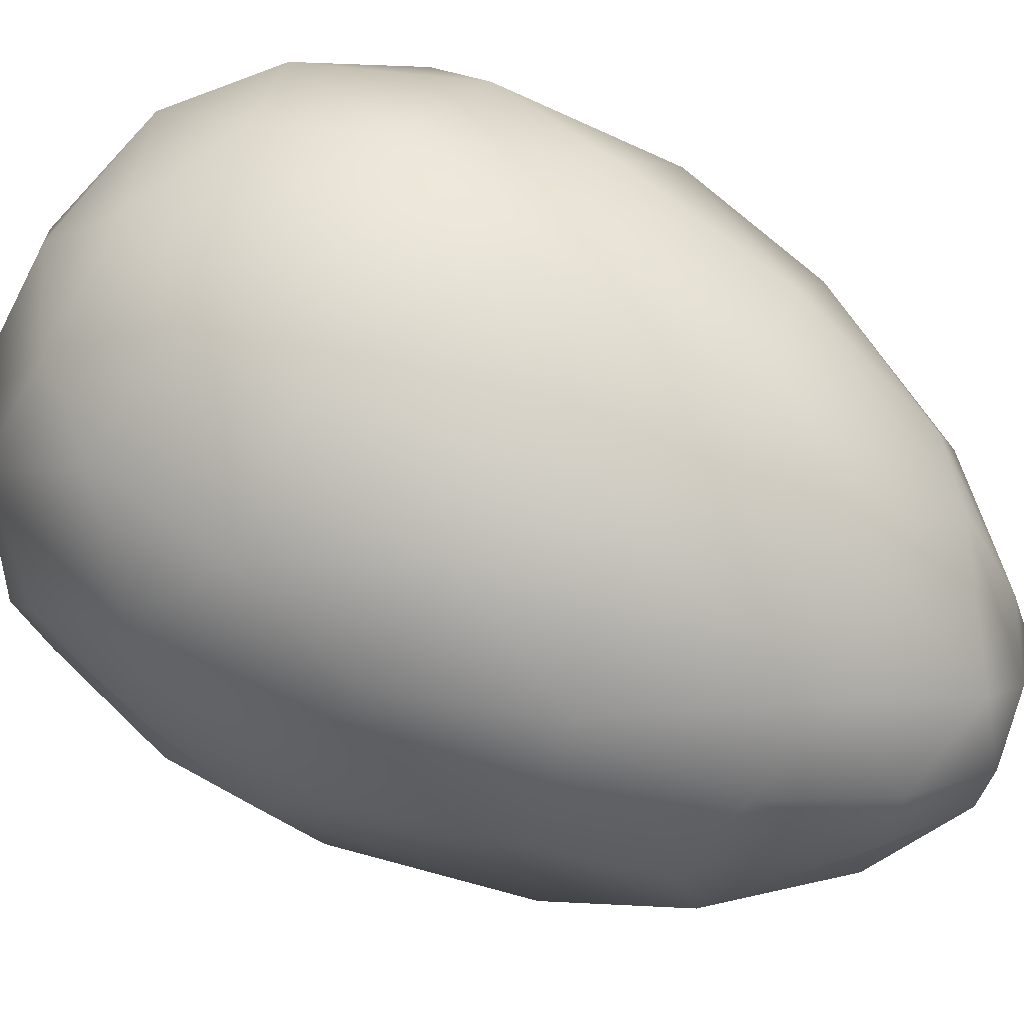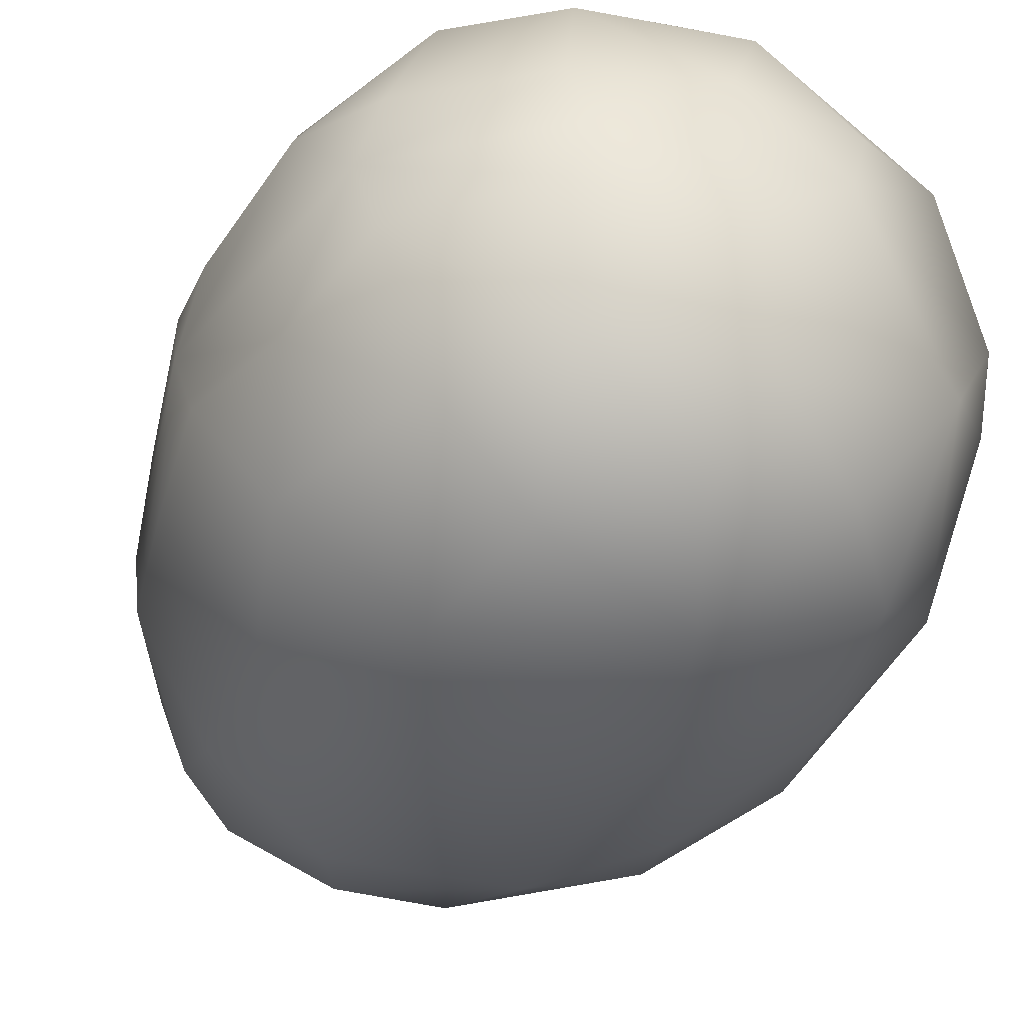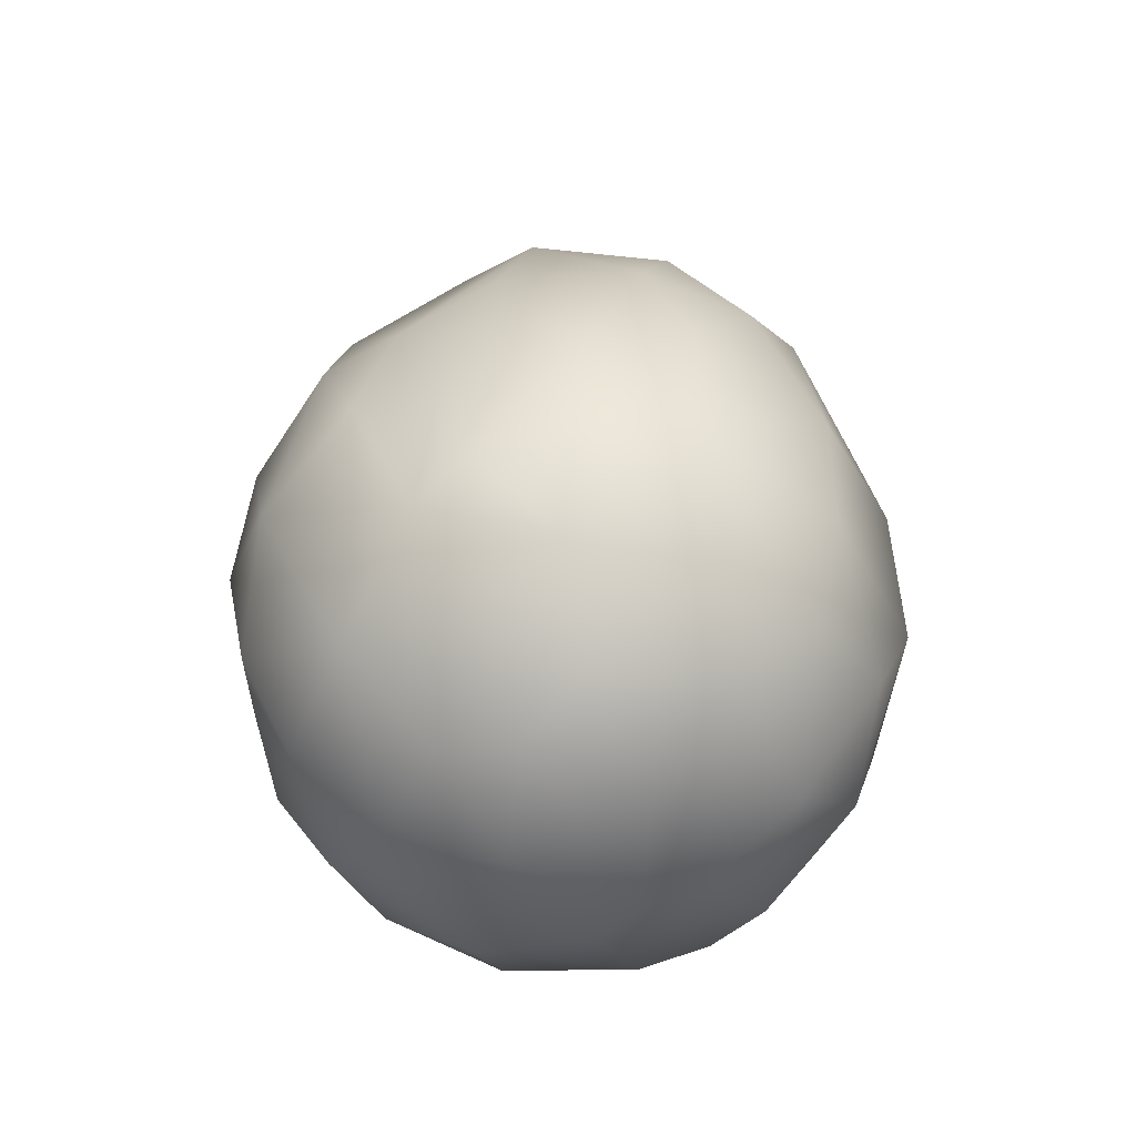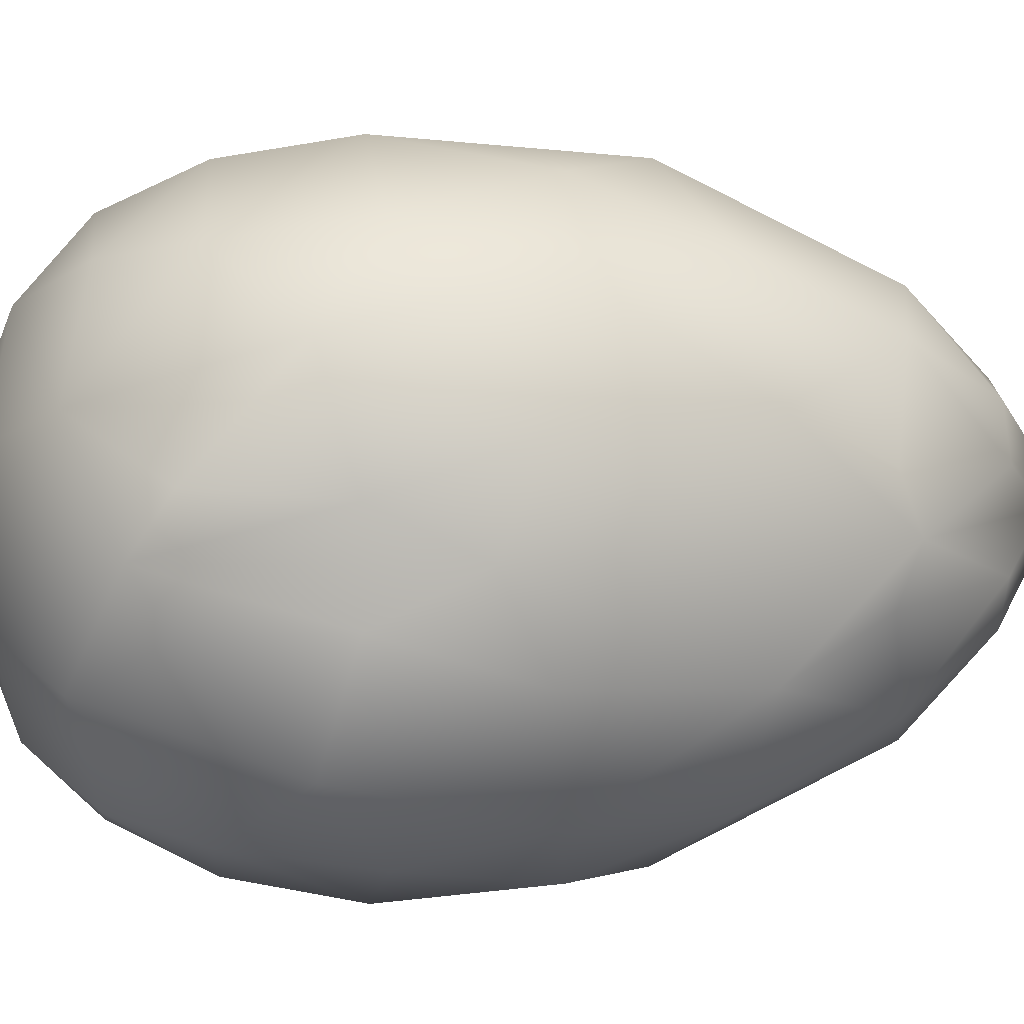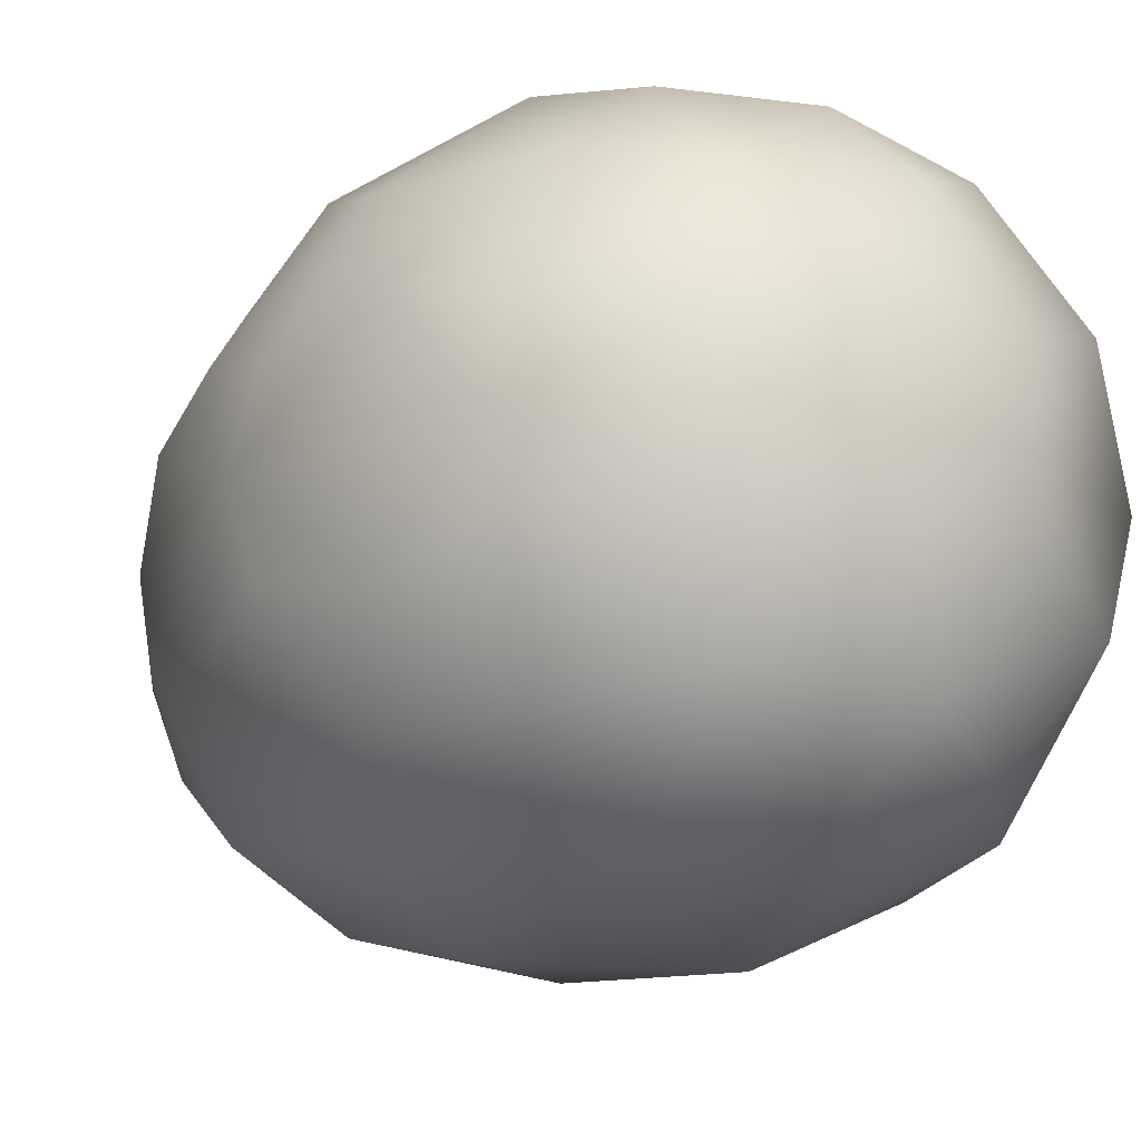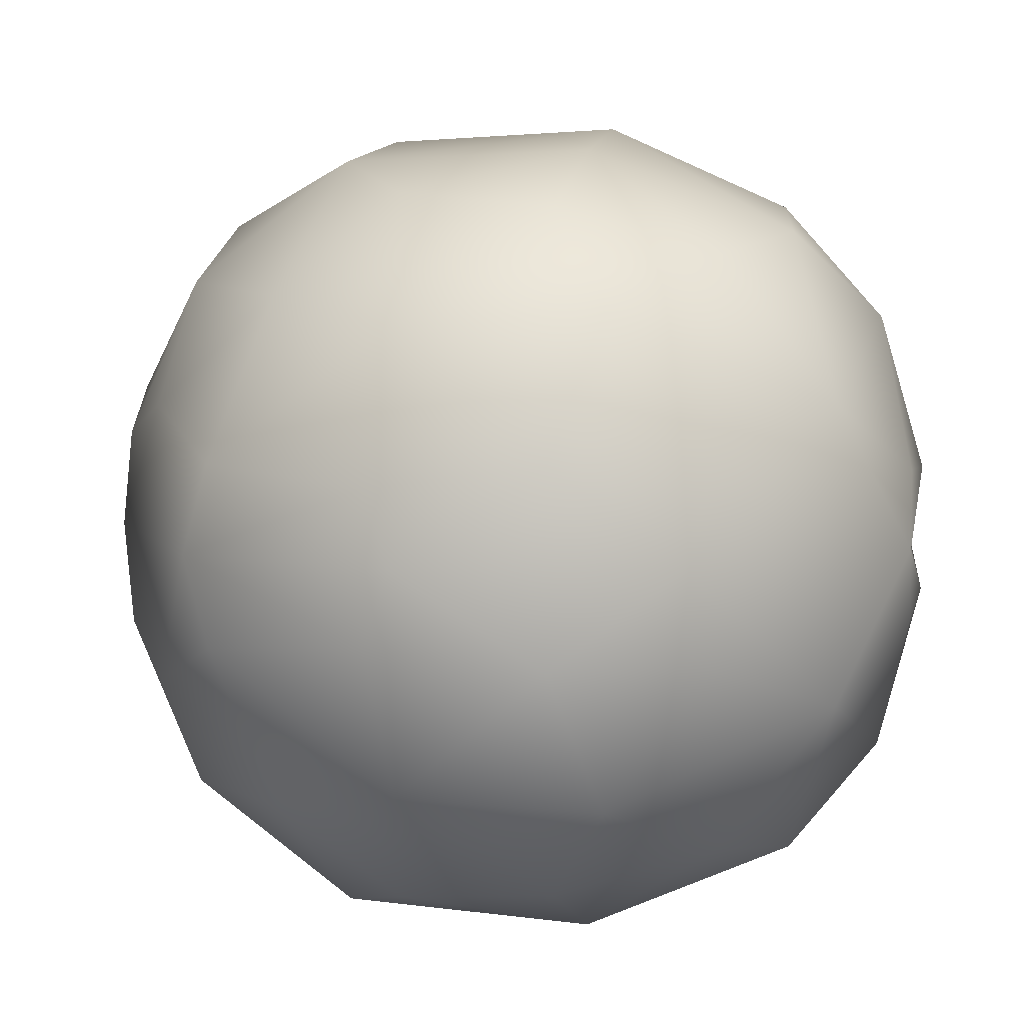
<metadata>
{"format":"obj","ext":"obj","renderer":"f3d","projection":"perspective","resolution":1024,"background":"white","views":[{"elev":71.7,"azim":-62.3,"up":"+Y"},{"elev":-39.3,"azim":156.1,"up":"+Y"},{"elev":-62.8,"azim":-60.4,"up":"+Z"},{"elev":6.9,"azim":-99.6,"up":"+Y"},{"elev":-15.2,"azim":148.3,"up":"+Y"},{"elev":5.2,"azim":174.6,"up":"+Y"}]}
</metadata>
<code>
o egg
v 0.5764 -0.5307 0.4061
v -0.2617 -0.2736 2.421
v -0.3384 -0.6181 0.3016
v 0.3448 -0.4767 0.1792
v 0.7389 -0.5546 0.8514
v 0.2592 -0.7495 1.789
v -0.749 0 0.3455
v -0.5656 -0.3096 0.22
v -0.75 -0.3076 1.757
v -0.6497 0 2.111
v -0.5861 0.7199 0.9226
v -0.3384 0.6181 0.3016
v -0.1618 0.8393 1.597
v 0.7163 -0.19 0.3495
v 0.7667 0 0.3851
v 0.7672 0 1.82
v -0.3685 -0.1313 2.409
v -0.1382 0 2.573
v -0.2617 0.2736 2.421
v 0.0218 0.302 2.483
v -0.5313 0.6328 1.723
v -0.467 0.4362 2.123
v 0.3456 0.4179 2.261
v 0.5856 0.5938 1.704
v 0.5856 -0.5938 1.704
v 0.3456 -0.4179 2.261
v -0.467 -0.4362 2.123
v -0.5313 -0.6328 1.723
v 0.6439 -0.6782 1.208
v 0.4079 -0.8167 0.7906
v 0.2754 -0.8744 1.221
v 0.314 -0.7444 0.4741
v 0.006421 -0.7134 0.3172
v -0.09724 -0.8373 0.5778
v -0.1924 -0.8938 0.9225
v -0.5309 -0.6638 0.5331
v -0.5861 -0.7199 0.9226
v -0.6861 -0.6186 1.287
v -0.77 -0.4769 0.743
v -0.7743 -0.1588 0.4533
v -0.886 -0.1382 0.8282
v -0.8713 -0.274 1.242
v -0.9122 0 1.106
v -0.7743 0.1588 0.4533
v -0.886 0.1382 0.8282
v -0.8713 0.274 1.242
v -0.77 0.4769 0.743
v -0.6861 0.6186 1.287
v -0.5309 0.6638 0.5331
v -0.4011 0.8114 1.348
v -0.1924 0.8938 0.9225
v -0.09724 0.8373 0.5778
v 0.006421 0.7134 0.3172
v 0.314 0.7444 0.4741
v 0.2754 0.8744 1.221
v 0.4079 0.8167 0.7906
v 0.6439 0.6782 1.208
v 0.5764 0.5307 0.4061
v 0.7389 0.5546 0.8514
v 0.8613 0.3046 1.299
v 0.8192 0.2961 0.641
v 0.8892 0.2152 1.013
v 0.7163 0.19 0.3495
v 0.9122 0 1.106
v 0.8892 -0.2152 1.013
v 0.8192 -0.2961 0.641
v -0.5656 0.3096 0.22
v -0.2182 0 0.007761
v -0.2873 0.2083 0.05414
v -0.2873 -0.2083 0.05414
v -0.07515 -0.5055 0.1261
v 0.05469 0.2043 0.01429
v -0.07515 0.5055 0.1261
v 0.05469 -0.2043 0.01429
v 0.361 0 0.0555
v 0.4112 -0.1583 0.08965
v 0.4112 0.1583 0.08965
v 0.3448 0.4767 0.1792
v 0.2592 0.7495 1.789
v 0.1149 0.6185 2.106
v -0.2144 0.5425 2.192
v -0.06937 0.1196 2.579
v -0.06937 -0.1196 2.579
v 0.0218 -0.302 2.483
v 0.2852 0 2.519
v 0.1357 -0.1382 2.55
v 0.1357 0.1382 2.55
v -0.4011 -0.8114 1.348
v -0.1618 -0.8393 1.597
v 0.1149 -0.6185 2.106
v -0.2144 -0.5425 2.192
v 0.7792 -0.2432 1.716
v 0.8613 -0.3046 1.299
v 0.7792 0.2432 1.716
v 0.5125 -0.3709 2.122
v 0.5716 -0.1609 2.166
v 0.5125 0.3709 2.122
v 0.5716 0.1609 2.166
v 0.3186 0.1417 2.443
v 0.3186 -0.1417 2.443
v -0.75 0.3076 1.757
v -0.6391 -0.1609 2.053
v -0.6391 0.1609 2.053
v -0.3685 0.1313 2.409
f 1 32 4
f 1 30 32
f 4 32 33
f 32 34 33
f 32 30 34
f 30 35 34
f 30 31 35
f 34 3 33
f 35 36 34
f 88 37 35
f 6 31 29
f 6 89 31
f 88 28 38
f 36 8 3
f 33 71 4
f 37 38 39
f 36 39 8
f 39 41 40
f 41 43 7
f 43 45 7
f 45 47 44
f 47 49 67
f 48 11 47
f 36 37 39
f 9 42 38
f 9 43 42
f 43 101 46
f 46 101 48
f 11 49 47
f 11 50 51
f 49 51 52
f 12 52 53
f 51 56 52
f 55 56 51
f 52 54 53
f 56 54 52
f 54 78 53
f 56 58 54
f 54 58 78
f 67 49 12
f 21 50 48
f 13 79 55
f 55 79 57
f 73 53 78
f 57 60 59
f 58 61 63
f 59 62 61
f 61 64 15
f 64 66 15
f 65 5 66
f 66 1 14
f 93 29 5
f 24 60 57
f 94 64 60
f 64 92 93
f 93 25 29
f 67 68 7
f 8 68 70
f 8 70 71
f 12 73 67
f 70 68 74
f 73 72 69
f 74 4 71
f 68 72 75
f 75 76 74
f 72 78 77
f 75 77 15
f 78 58 63
f 15 14 76
f 76 14 4
f 50 21 13
f 79 13 80
f 79 23 24
f 21 22 81
f 80 23 79
f 80 81 20
f 81 19 20
f 104 82 19
f 18 82 104
f 82 87 20
f 83 85 18
f 82 85 87
f 87 85 99
f 26 100 86
f 20 87 23
f 82 20 19
f 89 91 28
f 90 91 89
f 90 26 84
f 91 2 27
f 92 95 25
f 94 97 98
f 16 96 92
f 16 98 85
f 96 100 95
f 97 23 99
f 85 100 96
f 95 26 25
f 101 22 21
f 10 103 101
f 103 22 101
f 10 104 103
f 102 27 17
f 104 19 22
f 10 17 18
f 1 5 30
f 5 29 30
f 30 29 31
f 31 89 35
f 89 88 35
f 34 36 3
f 35 37 36
f 88 38 37
f 25 6 29
f 71 33 3
f 39 38 42
f 8 39 40
f 39 42 41
f 8 40 7
f 40 41 7
f 41 42 43
f 7 44 67
f 7 45 44
f 43 46 45
f 45 46 47
f 44 47 67
f 46 48 47
f 28 9 38
f 9 10 43
f 43 10 101
f 48 101 21
f 11 48 50
f 49 11 51
f 12 49 52
f 51 50 13
f 51 13 55
f 55 57 56
f 56 59 58
f 56 57 59
f 57 79 24
f 12 53 73
f 58 59 61
f 59 60 62
f 63 61 15
f 61 62 64
f 62 60 64
f 15 66 14
f 64 65 66
f 64 93 65
f 65 93 5
f 66 5 1
f 24 94 60
f 94 16 64
f 64 16 92
f 93 92 25
f 8 7 68
f 67 69 68
f 3 8 71
f 67 73 69
f 71 70 74
f 69 72 68
f 68 75 74
f 72 73 78
f 75 72 77
f 74 76 4
f 75 15 76
f 77 78 63
f 15 77 63
f 4 14 1
f 80 13 81
f 13 21 81
f 80 20 23
f 81 22 19
f 17 2 83
f 18 17 83
f 83 84 86
f 82 18 85
f 83 86 85
f 86 100 85
f 83 2 84
f 84 26 86
f 23 87 99
f 88 89 28
f 6 90 89
f 28 91 27
f 6 25 26
f 90 6 26
f 90 84 91
f 91 84 2
f 92 96 95
f 94 24 97
f 16 94 98
f 16 85 96
f 95 100 26
f 98 97 99
f 85 98 99
f 97 24 23
f 9 28 27
f 10 9 102
f 102 9 27
f 10 102 17
f 103 104 22
f 17 27 2
f 10 18 104

</code>
